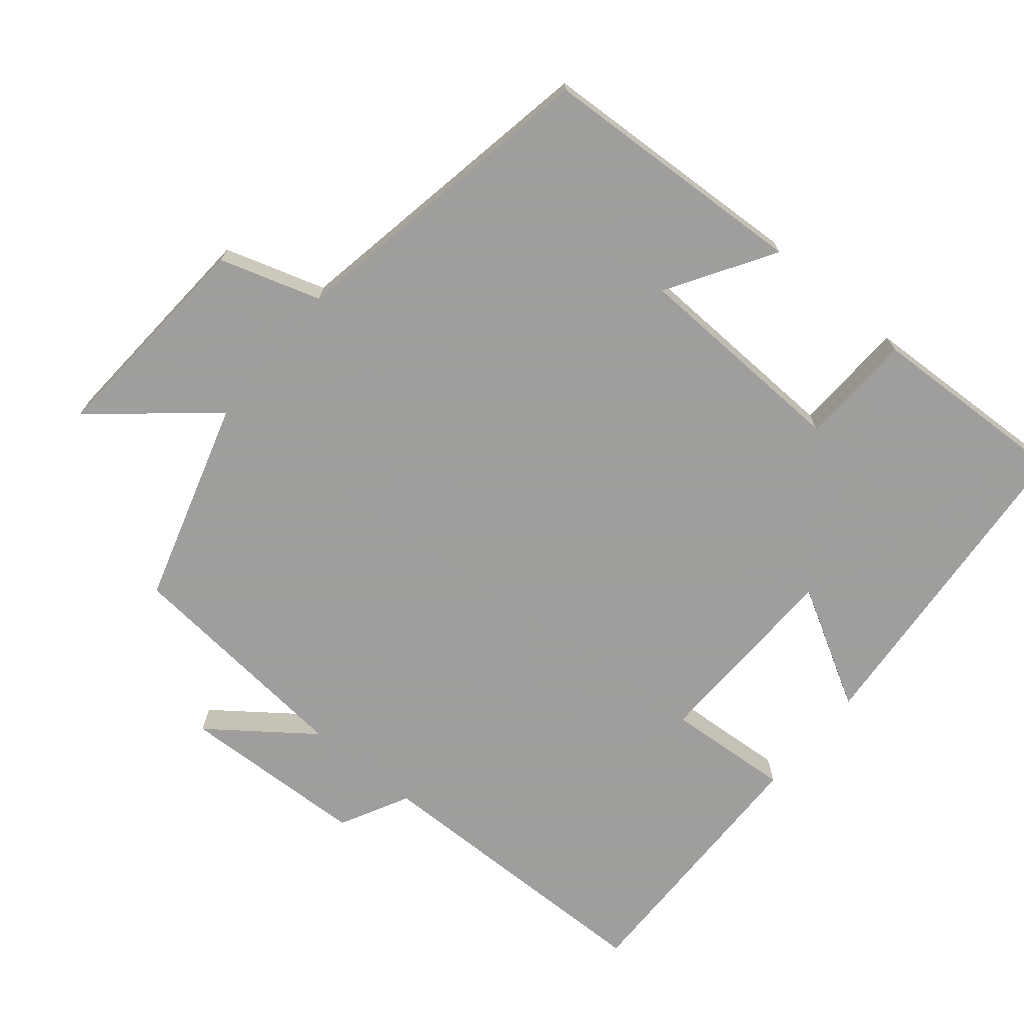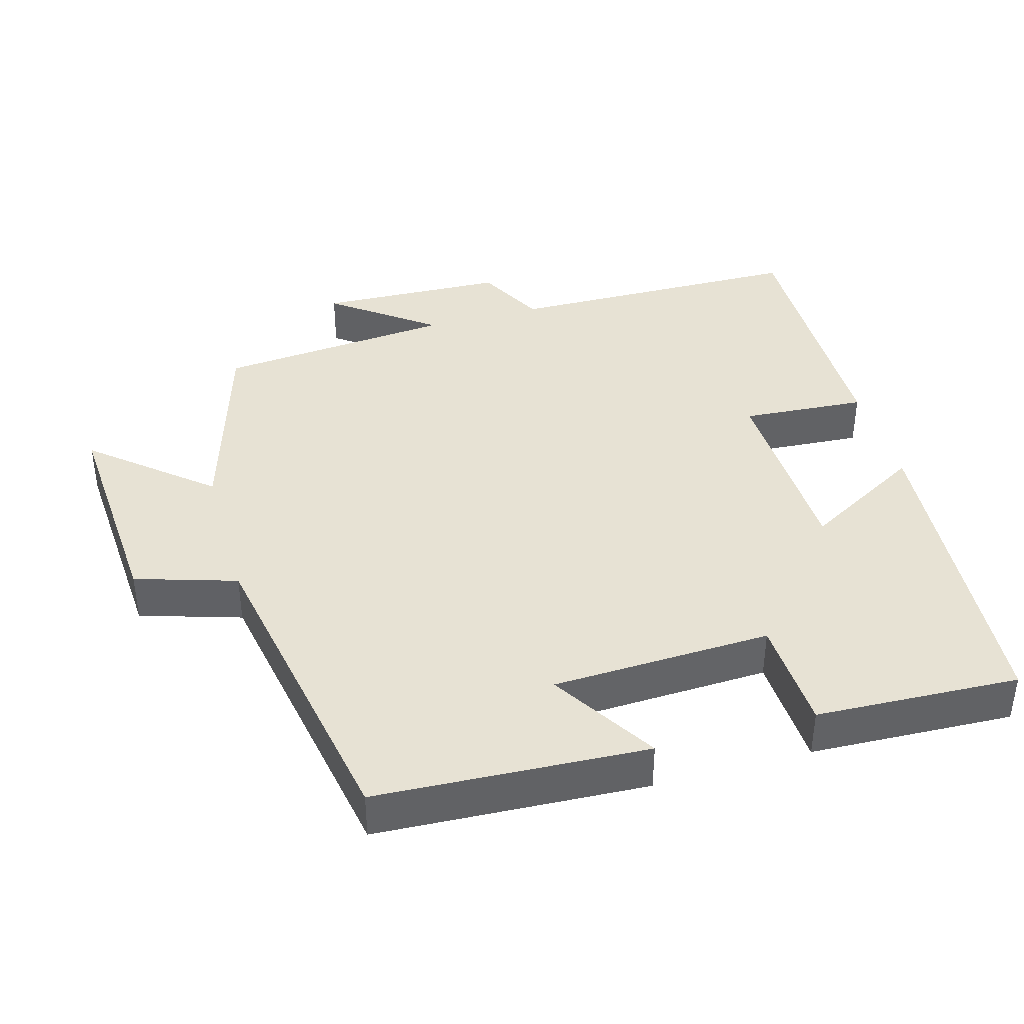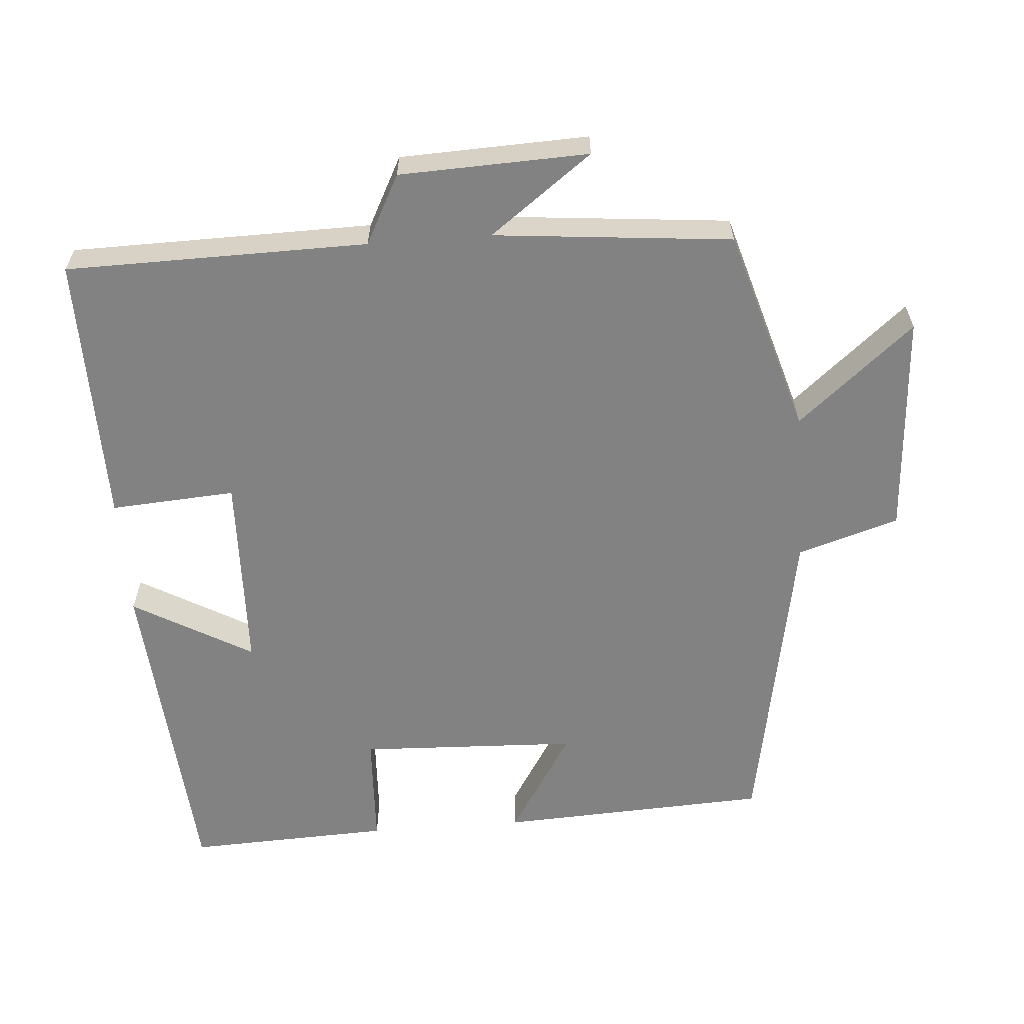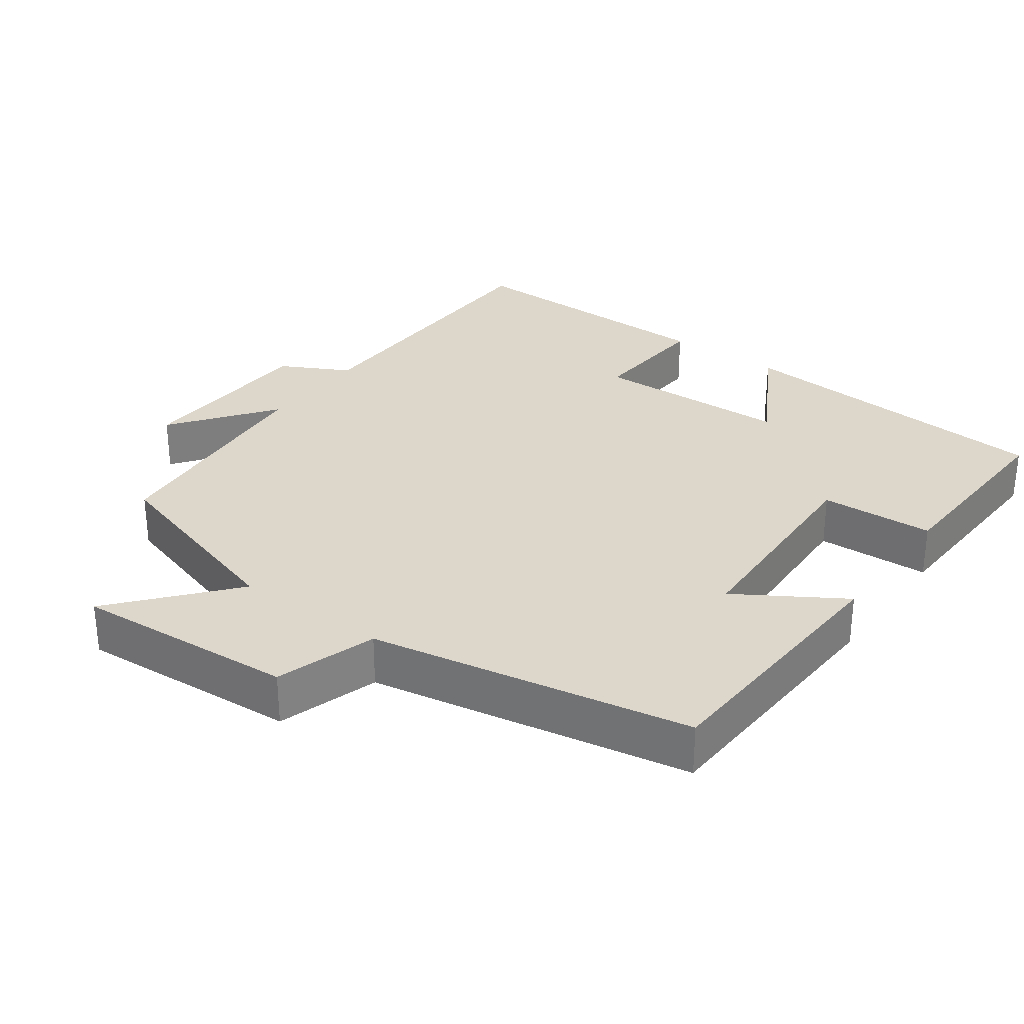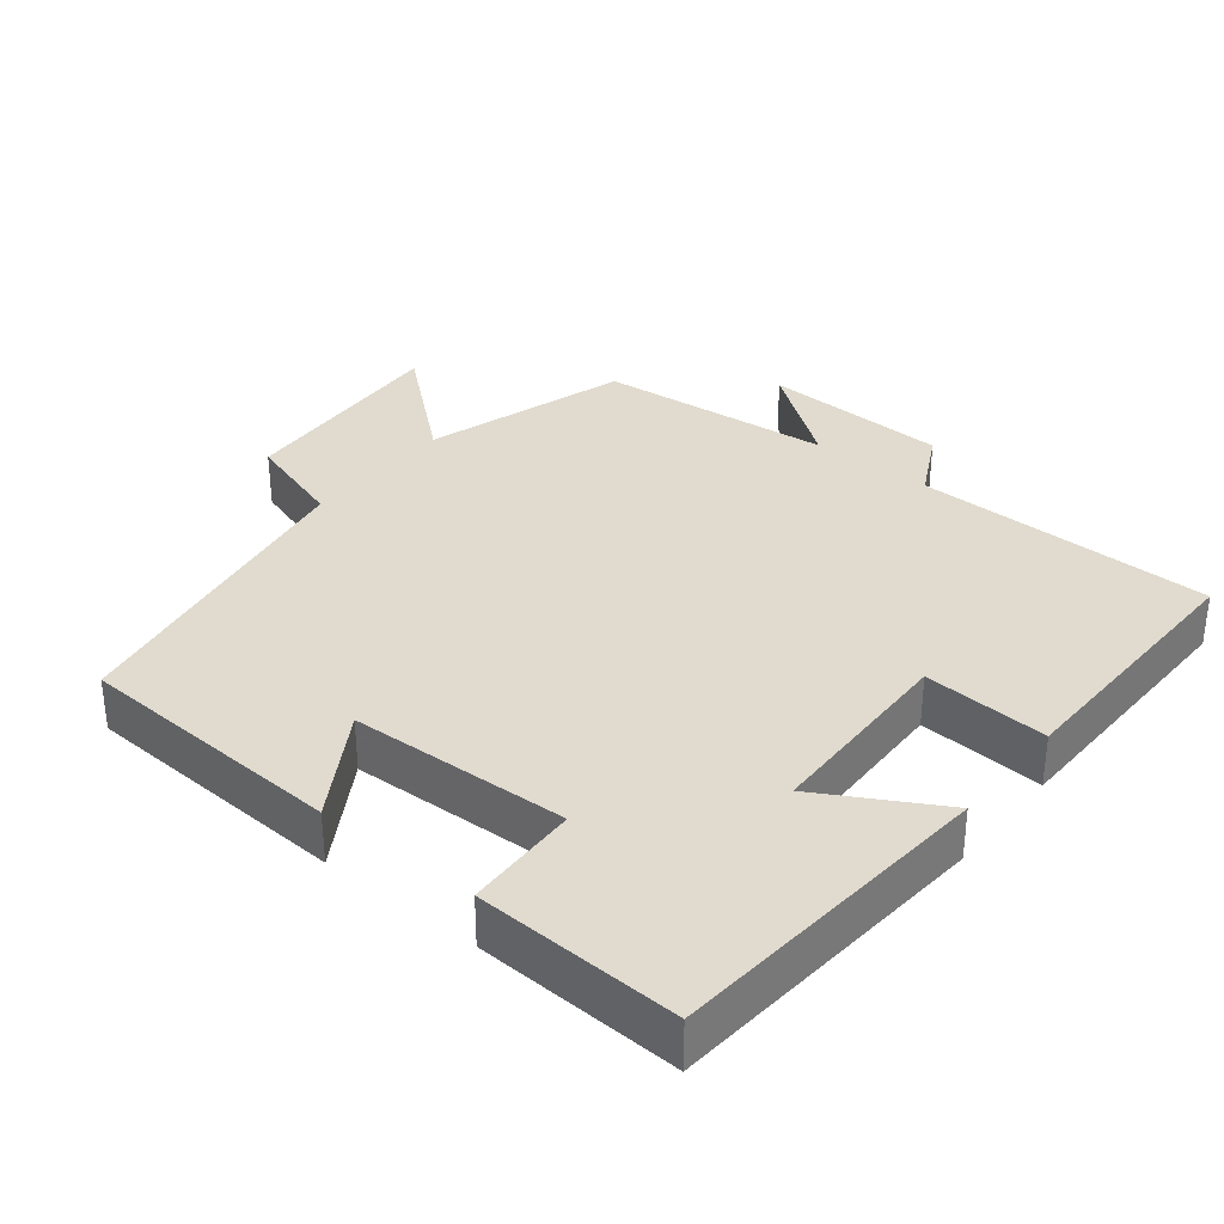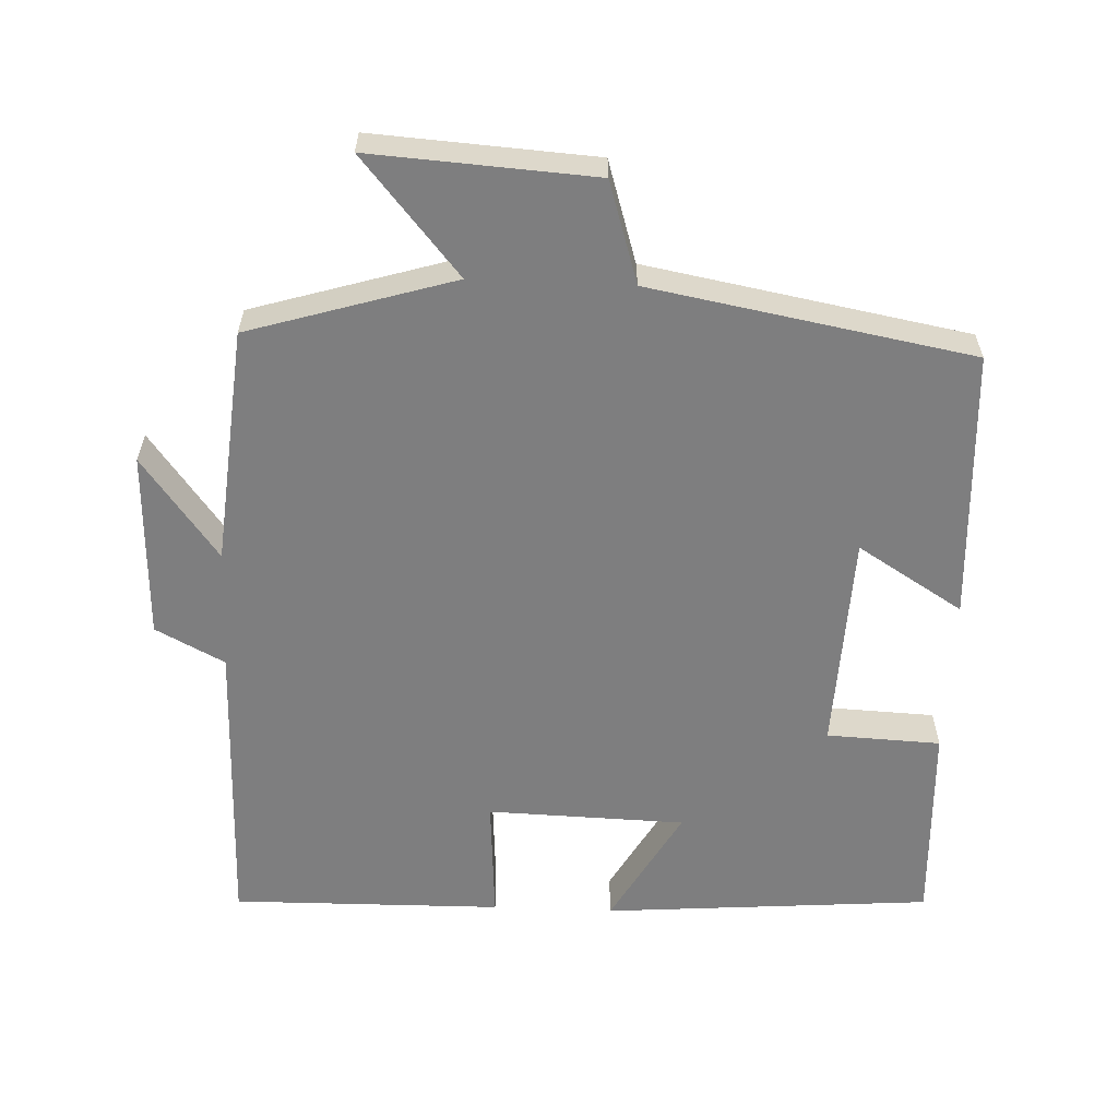
<metadata>
{"format":"obj","ext":"obj","renderer":"f3d","projection":"perspective","resolution":1024,"background":"white","views":[{"elev":-71.1,"azim":50.4,"up":"+Y"},{"elev":39.8,"azim":74.2,"up":"+Y"},{"elev":-60.8,"azim":-85.7,"up":"+Y"},{"elev":30.4,"azim":36.0,"up":"+Y"},{"elev":33.4,"azim":128.9,"up":"+Y"},{"elev":-59.5,"azim":-2.4,"up":"+Y"}]}
</metadata>
<code>
v -0.469 0.07 0.414
v -0.184 0.07 0.5
v -0.32 0.07 0.661
v -0.01 0.07 0.641
v 0.034 0.07 0.5
v 0.481 0.07 0.419
v 0.5 0.07 0.042
v 0.353 0.07 0.133
v 0.341 0.07 -0.173
v 0.5 0.07 -0.18
v 0.512 0.07 -0.464
v 0.053 0.07 -0.5
v 0.147 0.07 -0.334
v -0.129 0.07 -0.326
v -0.117 0.07 -0.5
v -0.494 0.07 -0.505
v -0.5 0.07 -0.086
v -0.596 0.07 -0.036
v -0.606 0.07 0.226
v -0.5 0.07 0.084
v -0.469 0 0.414
v -0.184 0 0.5
v -0.32 0 0.661
v -0.01 0 0.641
v 0.034 0 0.5
v 0.481 0 0.419
v 0.5 0 0.042
v 0.353 0 0.133
v 0.341 0 -0.173
v 0.5 0 -0.18
v 0.512 0 -0.464
v 0.053 0 -0.5
v 0.147 0 -0.334
v -0.129 0 -0.326
v -0.117 0 -0.5
v -0.494 0 -0.505
v -0.5 0 -0.086
v -0.596 0 -0.036
v -0.606 0 0.226
v -0.5 0 0.084
f 17 18 19 20
f 17 20 1
f 16 17 1
f 15 16 1
f 14 15 1
f 13 14 1 2
f 11 12 13
f 10 11 13
f 9 10 13
f 8 9 13 2
f 7 8 2
f 6 7 2
f 5 6 2
f 2 3 4 5
f 40 39 38 37
f 21 40 37
f 21 37 36
f 21 36 35
f 21 35 34
f 22 21 34 33
f 33 32 31
f 33 31 30
f 33 30 29
f 22 33 29 28
f 22 28 27
f 22 27 26
f 22 26 25
f 25 24 23 22
f 1 21 22 2
f 2 22 23 3
f 3 23 24 4
f 4 24 25 5
f 5 25 26 6
f 6 26 27 7
f 7 27 28 8
f 8 28 29 9
f 9 29 30 10
f 10 30 31 11
f 11 31 32 12
f 12 32 33 13
f 13 33 34 14
f 14 34 35 15
f 15 35 36 16
f 16 36 37 17
f 17 37 38 18
f 18 38 39 19
f 19 39 40 20
f 20 40 21 1

</code>
